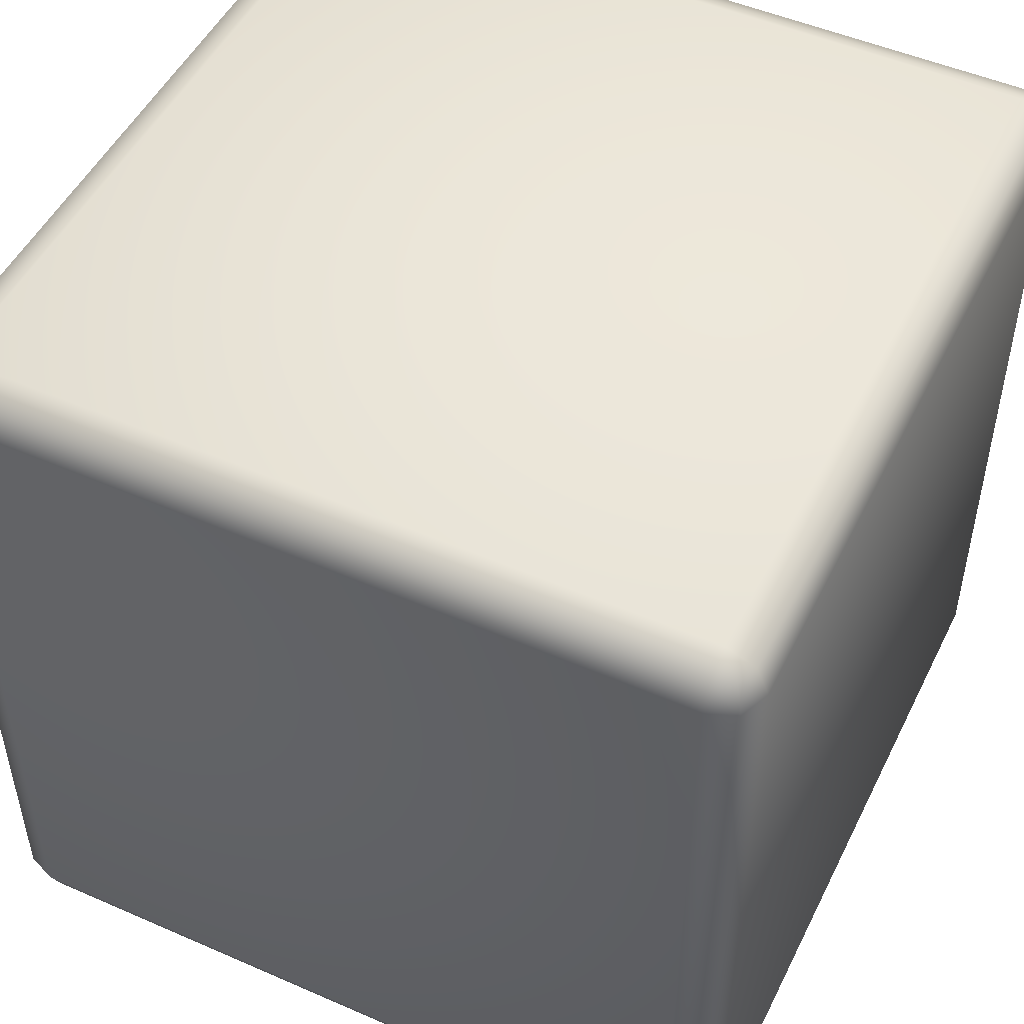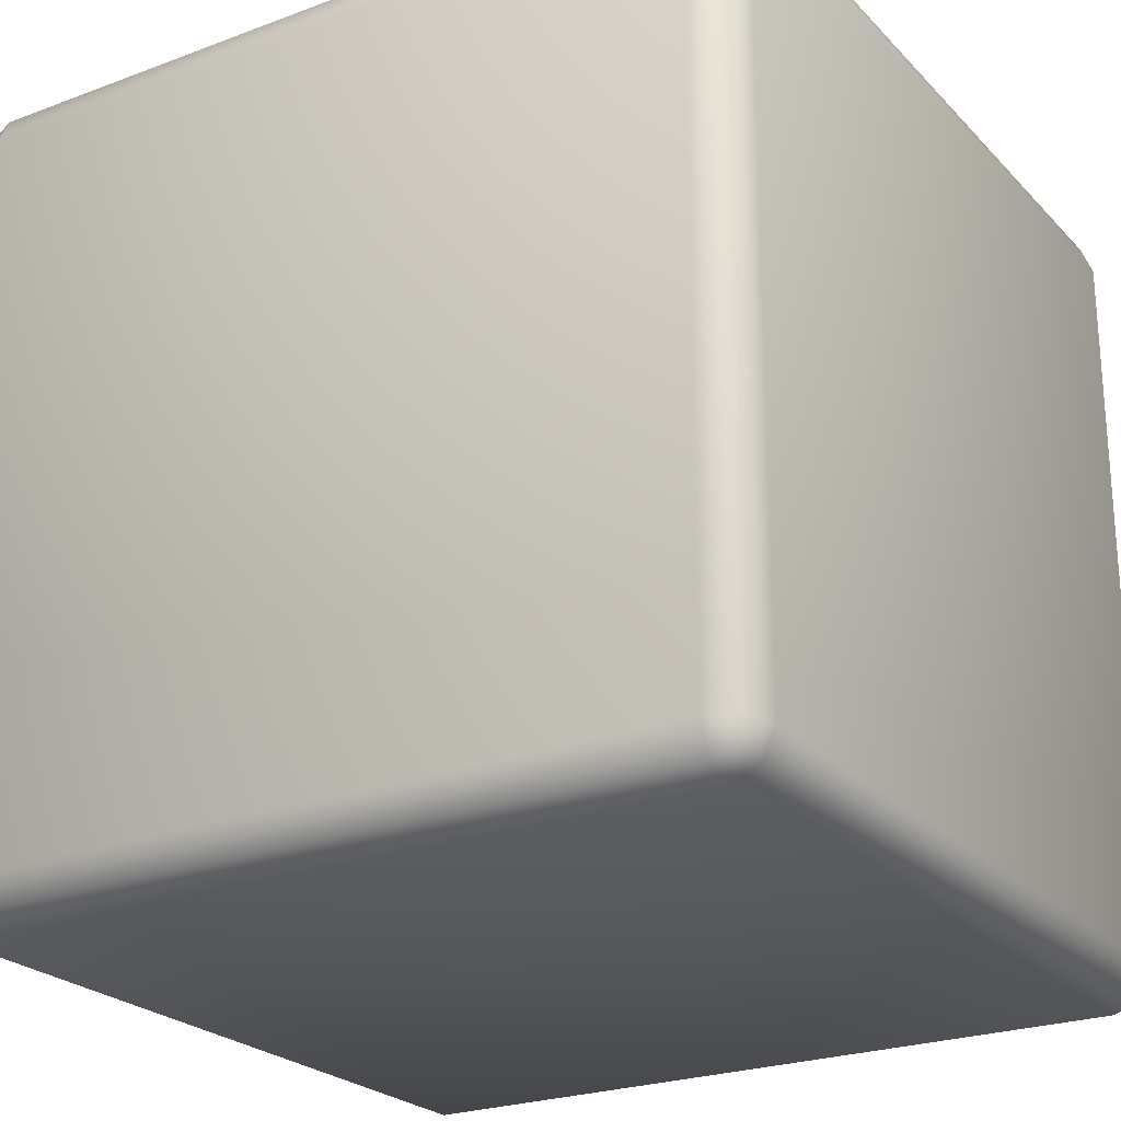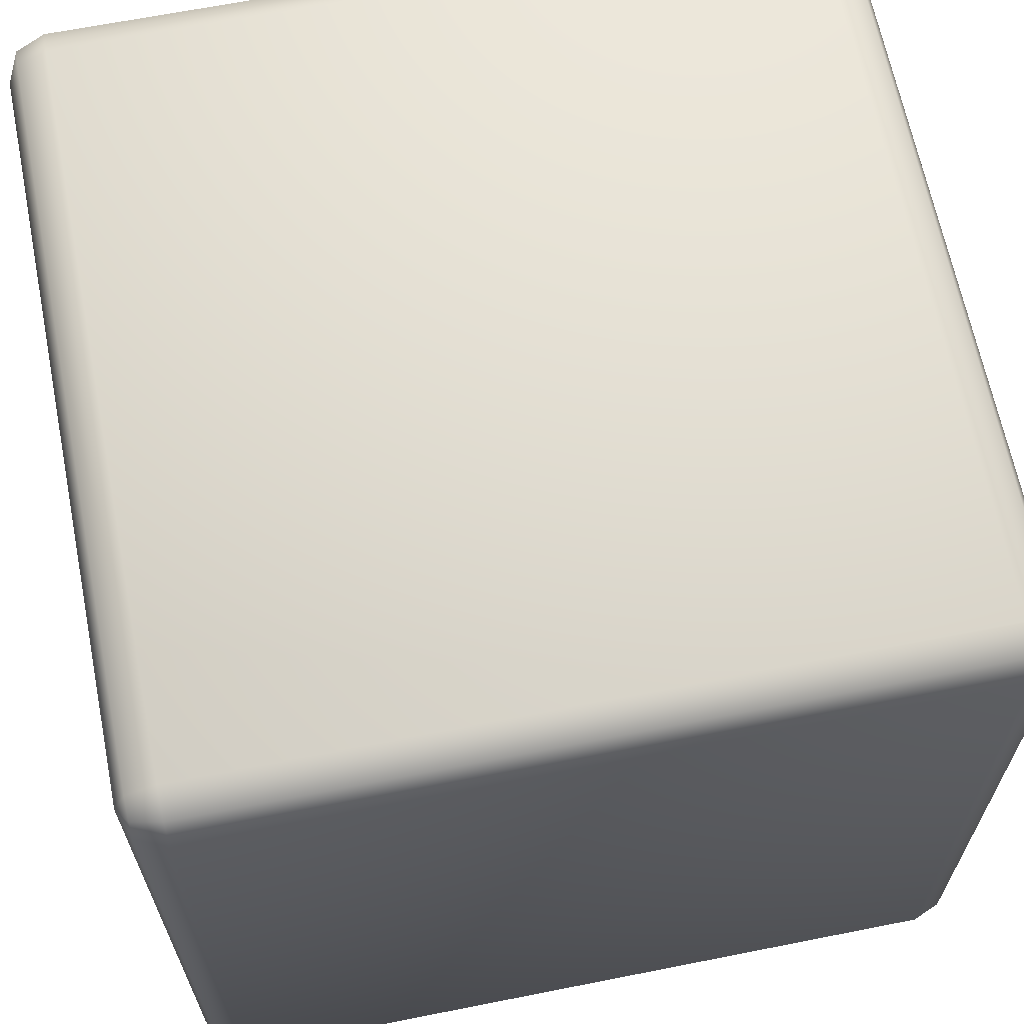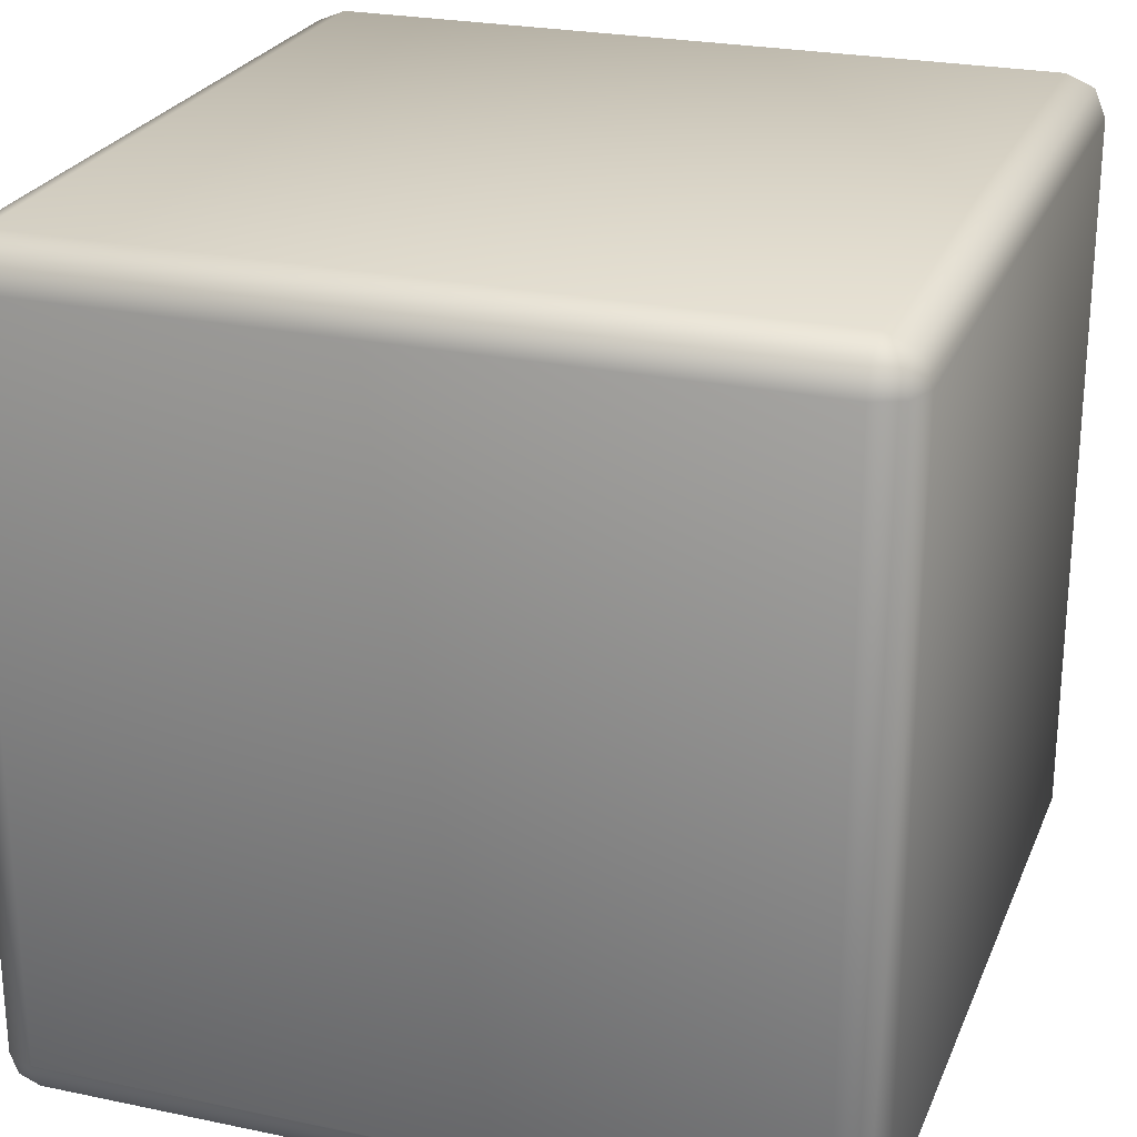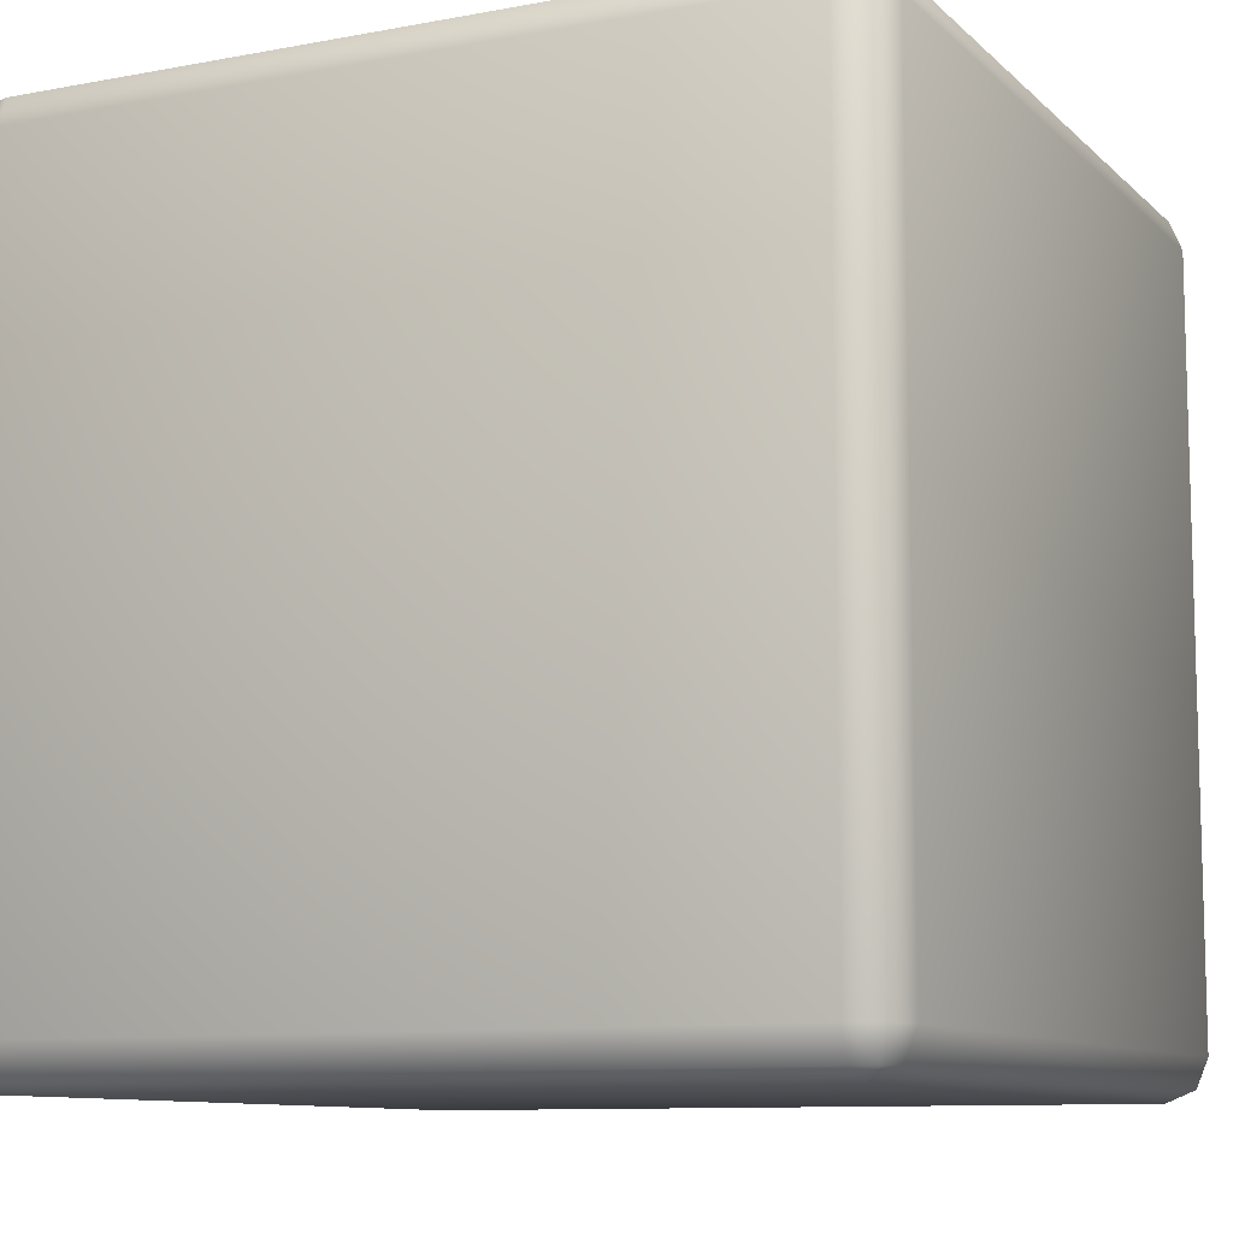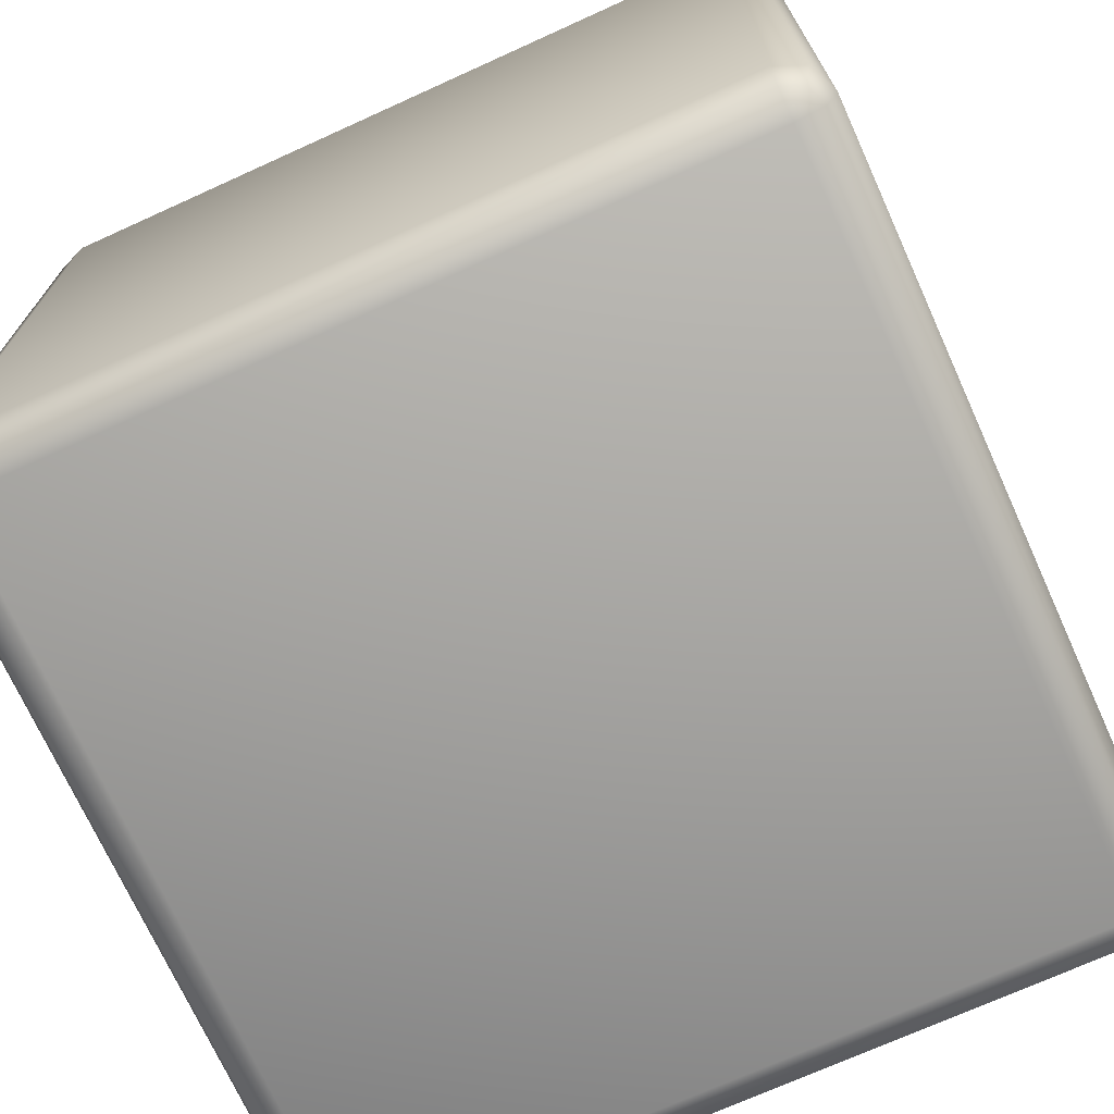
<metadata>
{"format":"obj","ext":"obj","renderer":"f3d","projection":"perspective","resolution":1024,"background":"white","views":[{"elev":49.8,"azim":-64.3,"up":"+Z"},{"elev":-24.1,"azim":-58.1,"up":"+Y"},{"elev":65.4,"azim":-101.3,"up":"+Y"},{"elev":24.7,"azim":18.9,"up":"+Y"},{"elev":-9.9,"azim":-154.1,"up":"+Z"},{"elev":-71.8,"azim":-65.6,"up":"+Z"}]}
</metadata>
<code>
v  -0.897 0.897 0.9742
v  -0.897 -0.897 0.9742
v  0.9042 -0.897 0.9742
v  0.9042 0.897 0.9742
v  -0.897 0.9677 0.9449
v  -0.947 0.947 0.9449
v  -0.9677 0.897 0.9449
v  -0.9677 -0.897 0.9449
v  -0.947 -0.947 0.9449
v  -0.897 -0.9677 0.9449
v  0.9042 -0.9677 0.9449
v  0.9542 -0.947 0.9449
v  0.9749 -0.897 0.9449
v  0.9749 0.897 0.9449
v  0.9542 0.947 0.9449
v  0.9042 0.9677 0.9449
v  -0.897 0.997 0.8742
v  -0.9677 0.9677 0.8742
v  -0.997 0.897 0.8742
v  -0.997 -0.897 0.8742
v  -0.9677 -0.9677 0.8742
v  -0.897 -0.997 0.8742
v  0.9042 -0.997 0.8742
v  0.9749 -0.9677 0.8742
v  1.004 -0.897 0.8742
v  1.004 0.897 0.8742
v  0.9749 0.9677 0.8742
v  0.9042 0.997 0.8742
v  -0.897 0.997 -0.9487
v  -0.9677 0.9677 -0.9487
v  -0.997 0.897 -0.9487
v  -0.997 -0.897 -0.9487
v  -0.9677 -0.9677 -0.9487
v  -0.897 -0.997 -0.9487
v  0.9042 -0.997 -0.9487
v  0.9749 -0.9677 -0.9487
v  1.004 -0.897 -0.9487
v  1.004 0.897 -0.9487
v  0.9749 0.9677 -0.9487
v  0.9042 0.997 -0.9487
v  -0.897 0.9677 -1.019
v  -0.947 0.947 -1.019
v  -0.9677 0.897 -1.019
v  -0.9677 -0.897 -1.019
v  -0.947 -0.947 -1.019
v  -0.897 -0.9677 -1.019
v  0.9042 -0.9677 -1.019
v  0.9542 -0.947 -1.019
v  0.9749 -0.897 -1.019
v  0.9749 0.897 -1.019
v  0.9542 0.947 -1.019
v  0.9042 0.9677 -1.019
v  -0.897 0.897 -1.049
v  -0.897 -0.897 -1.049
v  0.9042 -0.897 -1.049
v  0.9042 0.897 -1.049
g ChamferBox01
f 1 2 3 4
f 1 5 6
f 1 6 7
f 1 7 8 2
f 2 8 9
f 2 9 10
f 2 10 11 3
f 3 11 12
f 3 12 13
f 3 13 14 4
f 4 14 15
f 4 15 16
f 4 16 5 1
f 5 17 18 6
f 6 18 19 7
f 7 19 20 8
f 8 20 21 9
f 9 21 22 10
f 10 22 23 11
f 11 23 24 12
f 12 24 25 13
f 13 25 26 14
f 14 26 27 15
f 15 27 28 16
f 16 28 17 5
f 17 29 30 18
f 18 30 31 19
f 19 31 32 20
f 20 32 33 21
f 21 33 34 22
f 22 34 35 23
f 23 35 36 24
f 24 36 37 25
f 25 37 38 26
f 26 38 39 27
f 27 39 40 28
f 28 40 29 17
f 29 41 42 30
f 30 42 43 31
f 31 43 44 32
f 32 44 45 33
f 33 45 46 34
f 34 46 47 35
f 35 47 48 36
f 36 48 49 37
f 37 49 50 38
f 38 50 51 39
f 39 51 52 40
f 40 52 41 29
f 41 53 42
f 42 53 43
f 43 53 54 44
f 44 54 45
f 45 54 46
f 46 54 55 47
f 47 55 48
f 48 55 49
f 49 55 56 50
f 50 56 51
f 51 56 52
f 52 56 53 41
f 56 55 54 53

</code>
